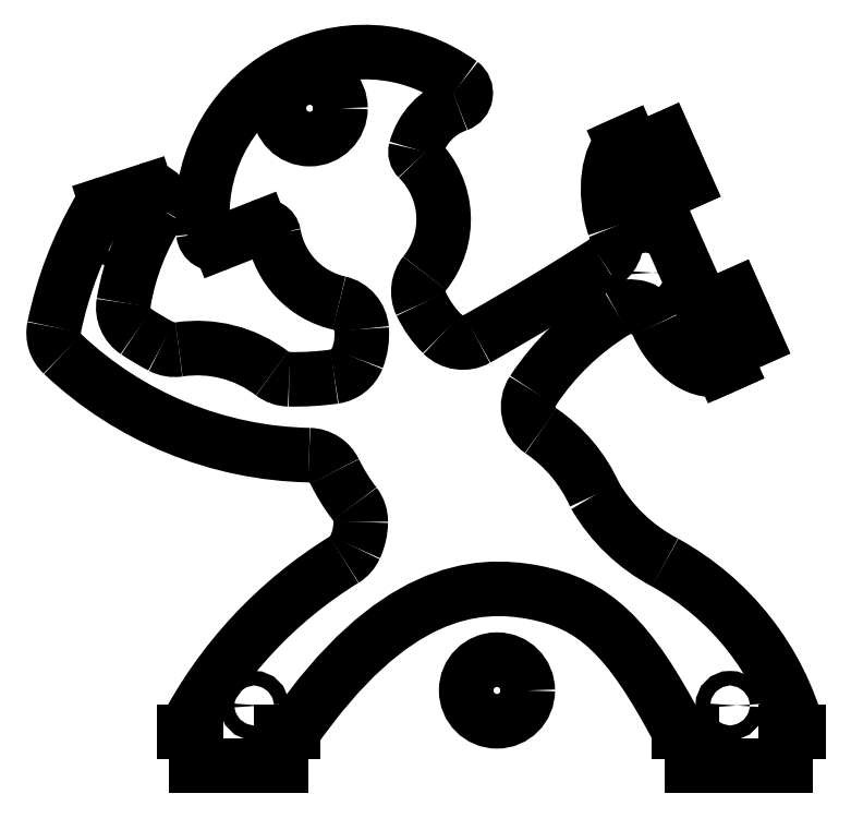
<metadata>
{"format":"dxf","ext":"dxf","renderer":"ezdxf+matplotlib","layout":"modelspace","background":"white","min_lineweight":24,"dpi":150}
</metadata>
<code>
0
SECTION
2
ENTITIES
0
LINE
8
SICHTBAR
10
276.6
20
196.5
11
289.4
21
202.1
0
LINE
8
SICHTBAR
10
245.7
20
265.9
11
247.8
21
261.3
0
CIRCLE
8
SICHTBAR
10
252.5
20
211.6
40
3
0
ARC
8
SICHTBAR
10
294.2
20
156
40
72.54
50
210.1
51
242.4
0
LINE
8
SICHTBAR
10
247.8
20
261.3
11
260.6
21
267
0
ARC
8
SICHTBAR
10
228.6
20
225.8
40
12
50
302.6
51
23.96
0
ARC
8
SICHTBAR
10
133.5
20
233.6
40
35.44
50
189.9
51
257.2
0
ARC
8
SICHTBAR
10
107.8
20
186.1
40
27.22
50
338.4
51
4.601
0
LINE
8
SICHTBAR
10
106.5
20
21.57
11
101.5
21
21.57
0
ARC
8
SICHTBAR
10
193.9
20
163.7
40
78.16
50
206.1
51
217.7
0
ARC
8
SICHTBAR
10
30.79
20
235.4
40
5
50
107.9
51
149.6
0
LINE
8
SICHTBAR
10
66.46
20
21.57
11
61.46
21
21.57
0
ARC
8
SICHTBAR
10
48.26
20
197.2
40
12
50
170.6
51
236.5
0
ARC
8
SICHTBAR
10
107.2
20
286.1
40
118.6
50
268.9
51
278
0
ARC
8
SICHTBAR
10
74.4
20
228.5
40
5
50
186.5
51
291.4
0
SPLINE
8
SICHTBAR
210
0
220
0
230
1
70
8
71
3
72
9
73
5
74
0
42
1e-07
43
1e-07
40
0
40
0
40
0
40
0
40
0.5
40
1
40
1
40
1
40
1
10
266.5
20
21.57
30
0
10
245.5
20
61.57
30
0
10
216.5
20
87.57
30
0
10
147.5
20
80.57
30
0
10
106.5
20
21.57
30
0
0
ARC
8
SICHTBAR
10
215.9
20
156.1
40
12
50
146.7
51
235.9
0
LINE
8
SICHTBAR
10
284.7
20
178.2
11
286.8
21
173.6
0
SPLINE
8
SICHTBAR
210
0
220
0
230
1
70
8
71
3
72
8
73
4
74
0
42
1e-07
43
1e-07
40
0
40
0
40
0
40
0
40
1
40
1
40
1
40
1
10
239.5
20
230.6
30
0
10
234.5
20
245.6
30
0
10
237.5
20
260.6
30
0
10
243
20
264.7
30
0
0
LINE
8
SICHTBAR
10
310.5
20
21.57
11
310.5
21
7.572
0
LINE
8
SICHTBAR
10
255.9
20
243.1
11
276.6
21
196.5
0
LINE
8
SICHTBAR
10
243
20
264.7
11
245.7
21
265.9
0
ARC
8
SICHTBAR
10
123
20
187.3
40
12
50
4.601
51
77.25
0
ARC
8
SICHTBAR
10
133.5
20
233.6
40
35.44
50
321.2
51
45.21
0
ARC
8
SICHTBAR
10
200
20
217.9
40
44.77
50
205.4
51
225
0
LINE
8
SICHTBAR
10
101.5
20
21.57
11
101.5
21
7.572
0
ARC
8
SICHTBAR
10
113
20
124.1
40
12
50
26.06
51
88.81
0
ARC
8
SICHTBAR
10
94.61
20
226.8
40
4
50
9.942
51
111.4
0
LINE
8
SICHTBAR
10
29.25
20
240.2
11
45.97
21
245.6
0
ARC
8
SICHTBAR
10
223
20
-62.04
40
181.9
50
121.6
51
152.6
0
ARC
8
SICHTBAR
10
107.2
20
286.1
40
118.6
50
236.5
51
242.3
0
ARC
8
SICHTBAR
10
122
20
180.5
40
12
50
278
51
338.4
0
ARC
8
SICHTBAR
10
136.3
20
235.5
40
67.3
50
53.86
51
186.5
0
CIRCLE
8
SICHTBAR
10
113.5
20
279.6
40
12.75
0
LINE
8
SICHTBAR
10
271.5
20
21.57
11
266.5
21
21.57
0
ARC
8
SICHTBAR
10
296
20
103.5
40
107.8
50
121.1
51
146.7
0
LINE
8
SICHTBAR
10
297.5
20
183.9
11
284.7
21
178.2
0
LINE
8
SICHTBAR
10
315.7
20
21.57
11
310.5
21
21.57
0
LINE
8
SICHTBAR
10
268.7
20
248.8
11
255.9
21
243.1
0
LINE
8
SICHTBAR
10
93.15
20
230.5
11
76.22
21
223.8
0
ARC
8
SICHTBAR
10
183.5
20
255.6
40
27.01
50
109
51
164.9
0
LINE
8
SICHTBAR
10
101.5
20
7.572
11
66.46
21
7.572
0
ARC
8
SICHTBAR
10
116.4
20
289.3
40
153.2
50
226.6
51
268.8
0
ARC
8
SICHTBAR
10
47.51
20
240.8
40
5
50
326.6
51
107.9
0
ARC
8
SICHTBAR
10
121.3
20
103.1
40
12
50
301.6
51
335.2
0
ARC
8
SICHTBAR
10
57.55
20
191.7
40
12
50
242.3
51
278.6
0
ARC
8
SICHTBAR
10
-361
20
1149
40
1107
50
299.4
51
302.6
0
SPLINE
8
SICHTBAR
210
0
220
0
230
1
70
8
71
3
72
8
73
4
74
0
42
1e-07
43
1e-07
40
0
40
0
40
0
40
0
40
1
40
1
40
1
40
1
10
284
20
172.4
30
0
10
276.5
20
168.6
30
0
10
263.5
20
176.6
30
0
10
257.4
20
190.4
30
0
0
LINE
8
SICHTBAR
10
271.5
20
7.572
11
271.5
21
21.57
0
ARC
8
SICHTBAR
10
246.5
20
185.5
40
12
50
23.96
51
121.1
0
LINE
8
SICHTBAR
10
289.4
20
202.1
11
297.5
21
183.9
0
ARC
8
SICHTBAR
10
176.9
20
194.7
40
12
50
225
51
299.4
0
ARC
8
SICHTBAR
10
205.5
20
-8.428
40
114.3
50
15.22
51
61.19
0
LINE
8
SICHTBAR
10
260.6
20
267
11
268.7
21
248.8
0
CIRCLE
8
SICHTBAR
10
287.5
20
32.57
40
3
0
ARC
8
SICHTBAR
10
122.6
20
108.6
40
12
50
359.2
51
37.69
0
ARC
8
SICHTBAR
10
165.6
20
156.3
40
161.3
50
149.6
51
168.3
0
LINE
8
SICHTBAR
10
66.46
20
7.572
11
66.46
21
21.57
0
ARC
8
SICHTBAR
10
19.42
20
186.6
40
12
50
168.3
51
226.6
0
ARC
8
SICHTBAR
10
161.2
20
261.6
40
4
50
164.9
51
225.2
0
ARC
8
SICHTBAR
10
135.5
20
182.7
40
100.4
50
146.6
51
170.6
0
ARC
8
SICHTBAR
10
105.1
20
179.5
40
12
50
232.6
51
268.9
0
ARC
8
SICHTBAR
10
108.9
20
108.8
40
25.71
50
335.2
51
359.2
0
ARC
8
SICHTBAR
10
66.93
20
129.5
40
50.93
50
52.62
51
98.57
0
ARC
8
SICHTBAR
10
173
20
285.8
40
5
50
289
51
53.86
0
CIRCLE
8
SICHTBAR
10
34.46
20
227.6
40
3
0
ARC
8
SICHTBAR
10
173.7
20
93.79
40
63.28
50
24.04
51
55.88
0
CIRCLE
8
SICHTBAR
10
90.46
20
32.57
40
3
0
LINE
8
SICHTBAR
10
286.8
20
173.6
11
284
21
172.4
0
LINE
8
SICHTBAR
10
310.5
20
7.572
11
271.5
21
7.572
0
ARC
8
SICHTBAR
10
170.4
20
203.8
40
12
50
141.2
51
205.4
0
CIRCLE
8
0
10
191
20
38.79
40
12.75
0
ENDSEC
0
EOF

</code>
